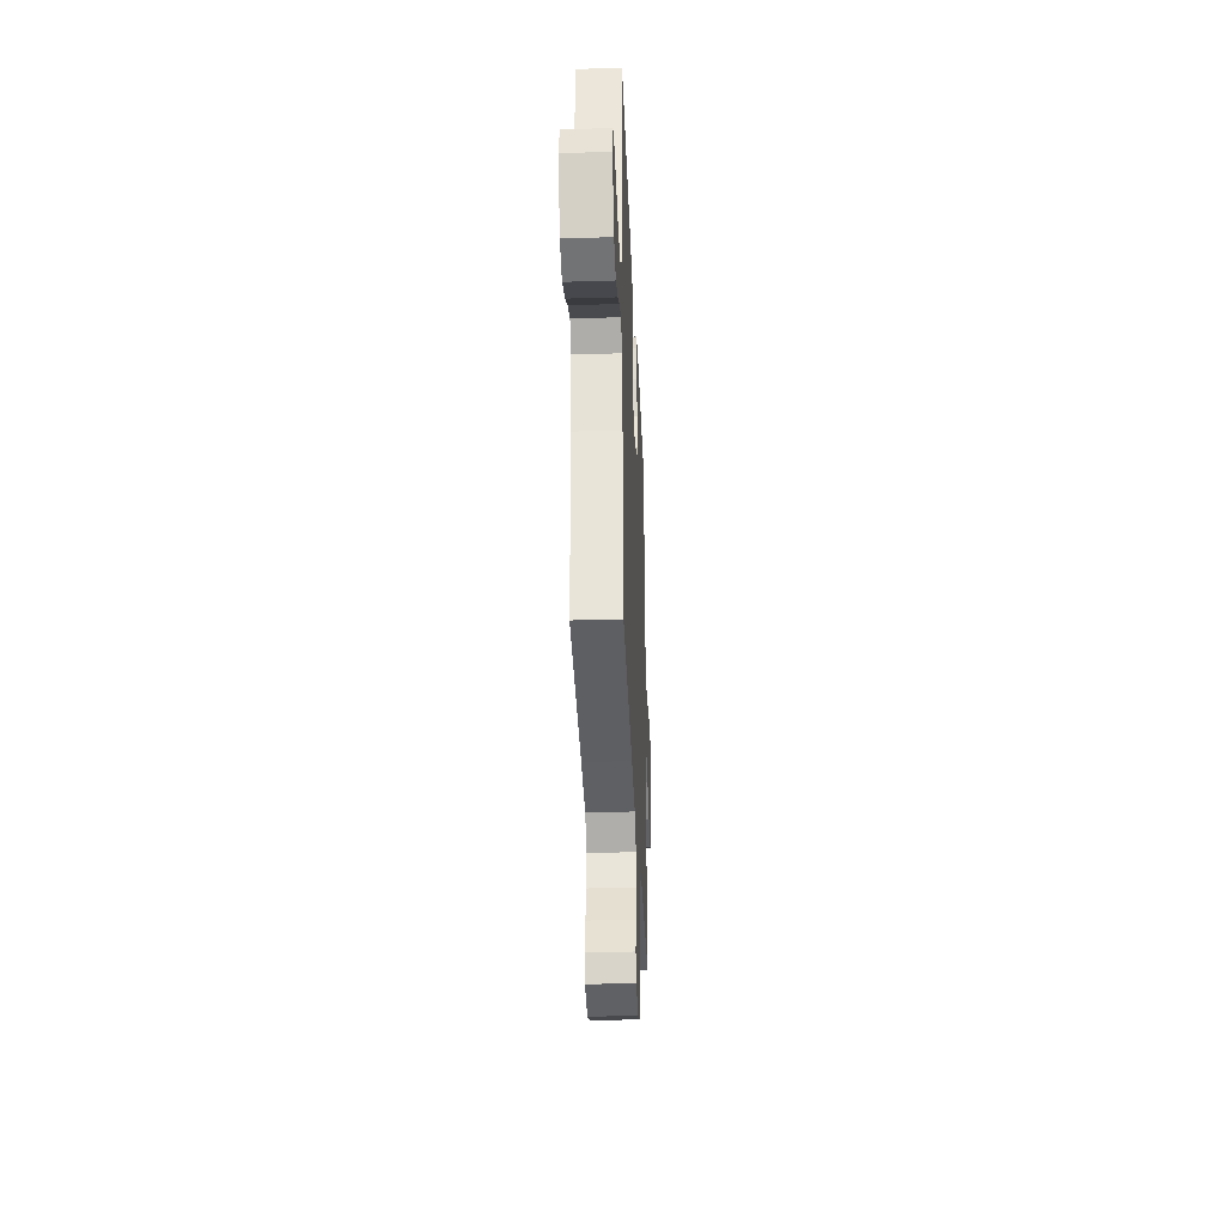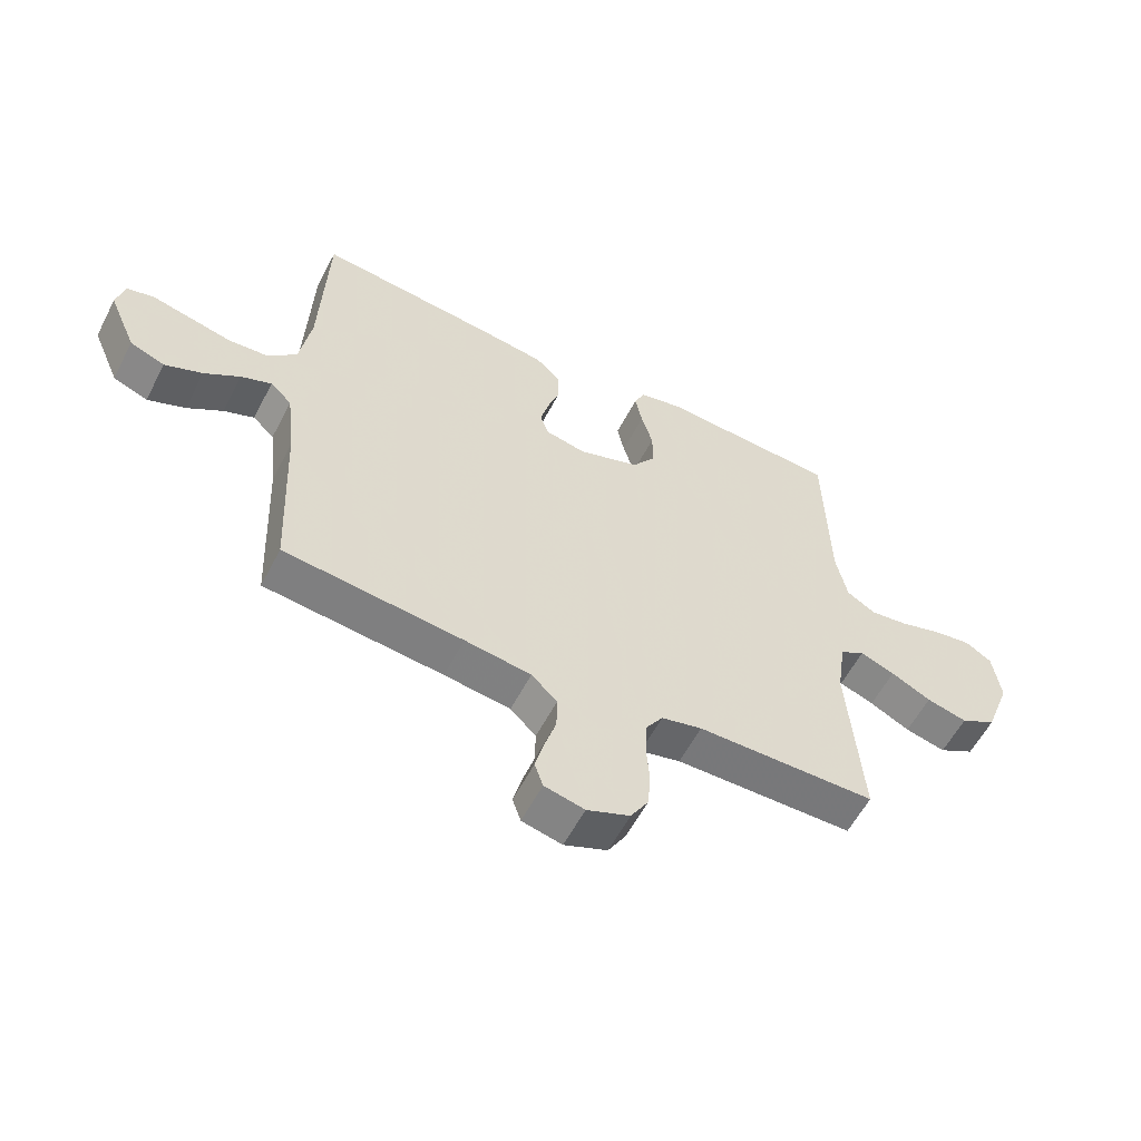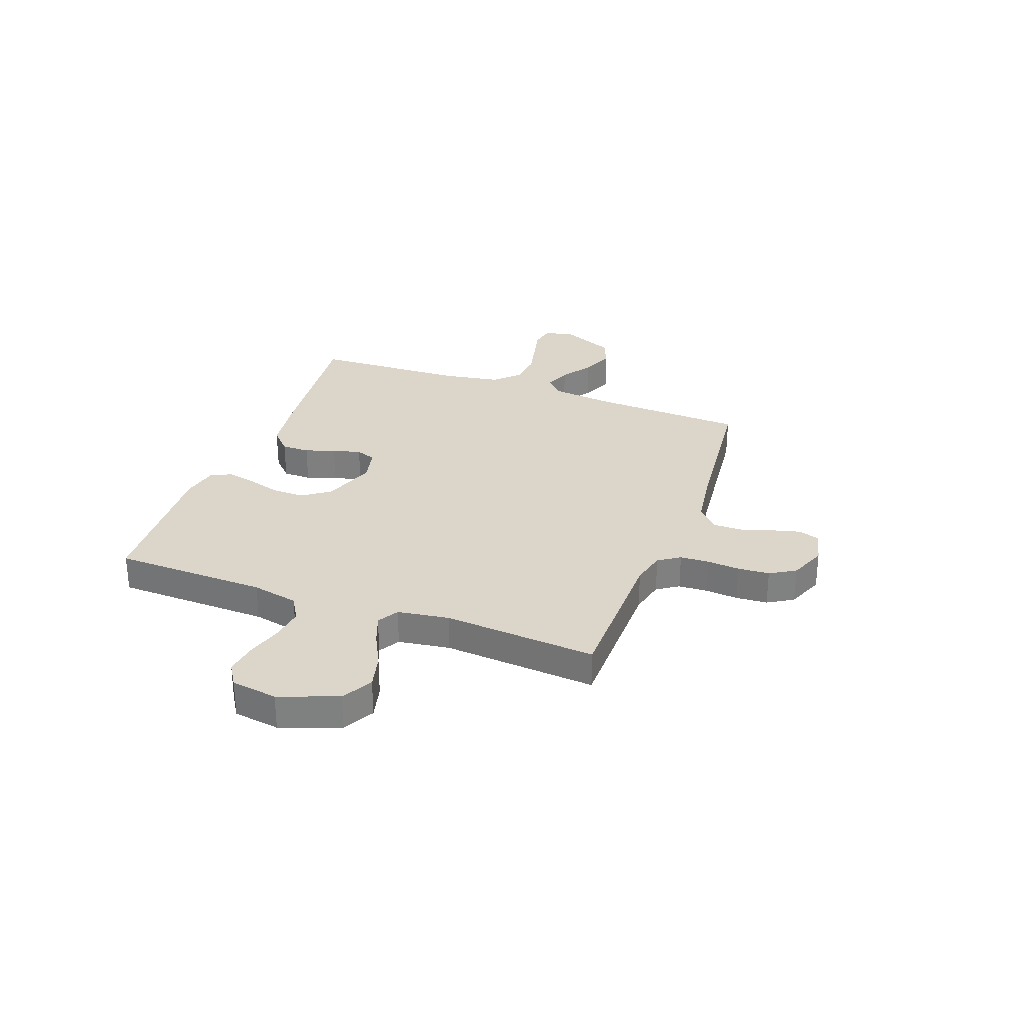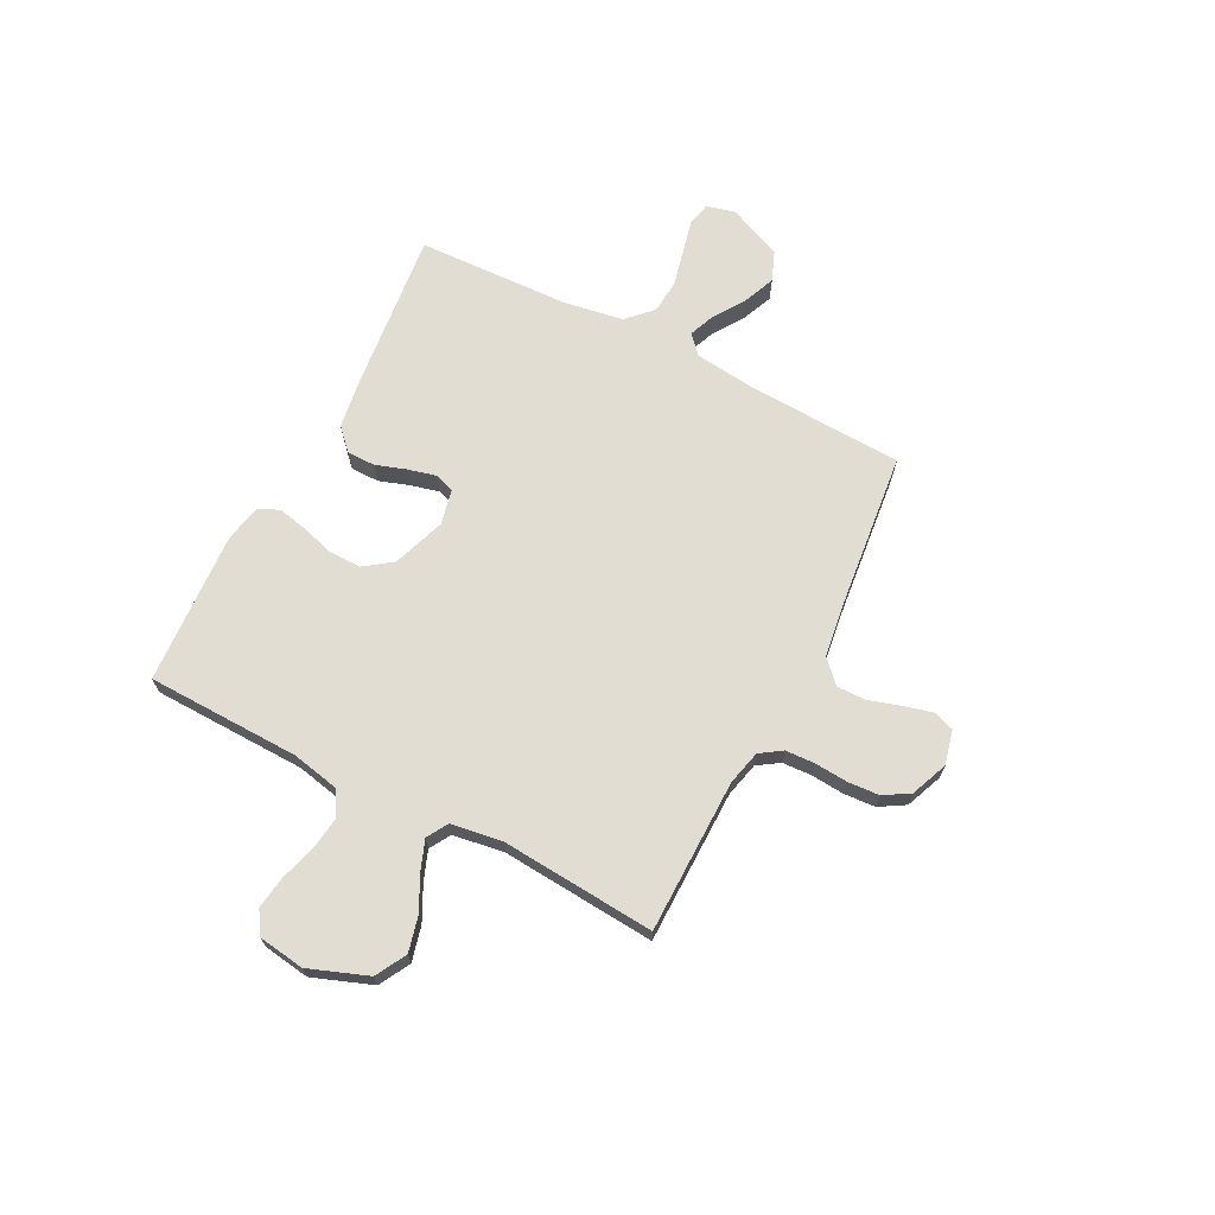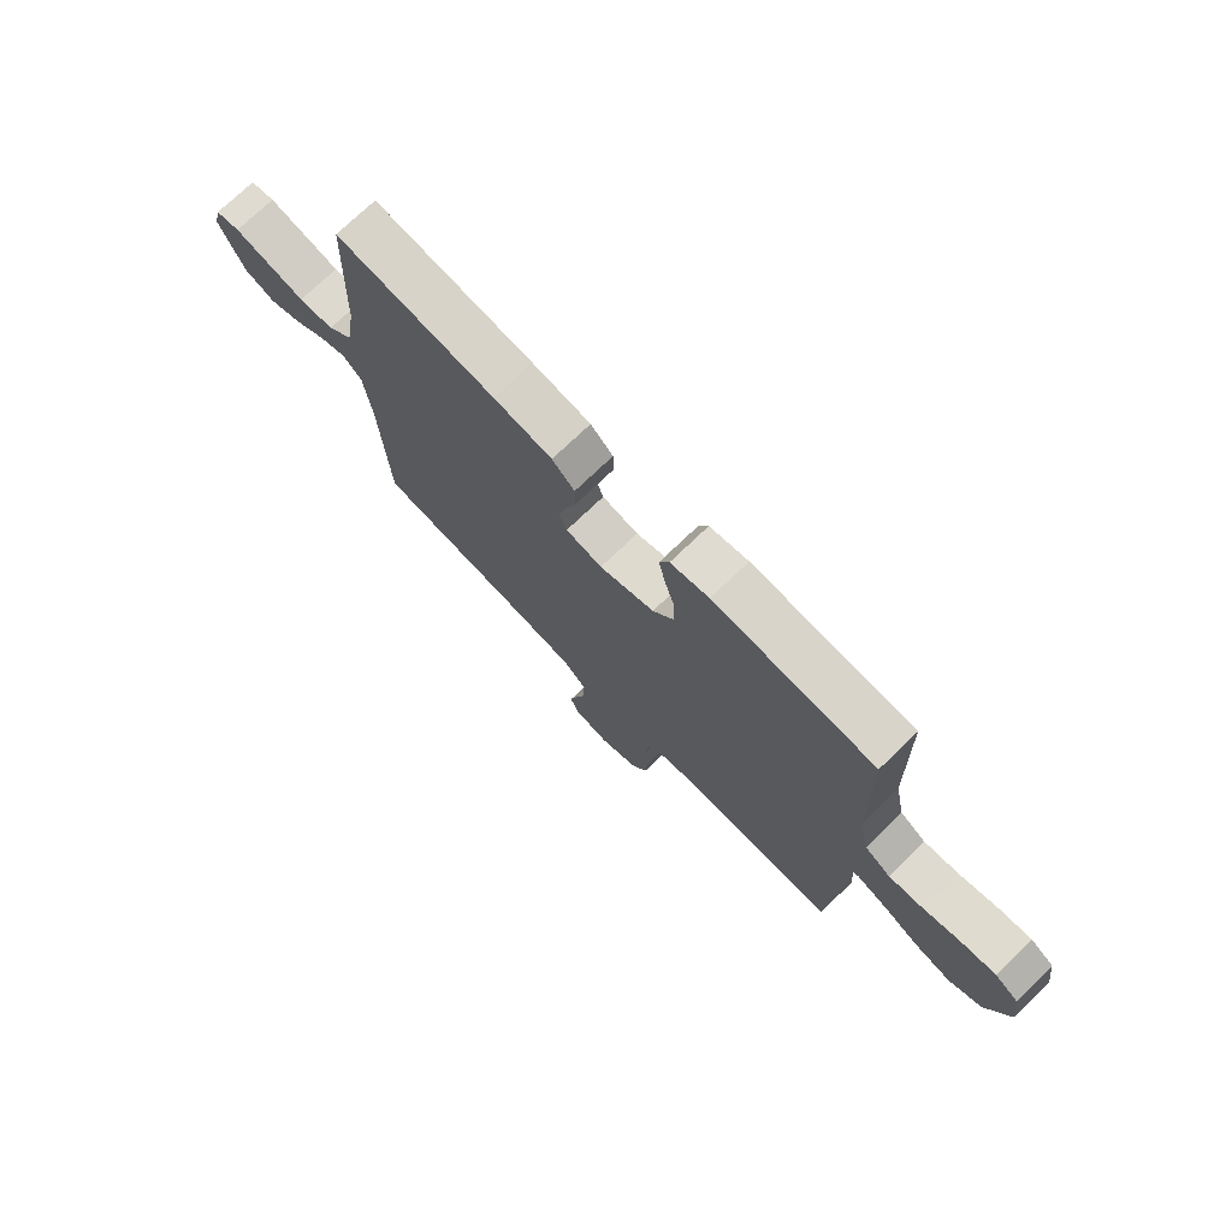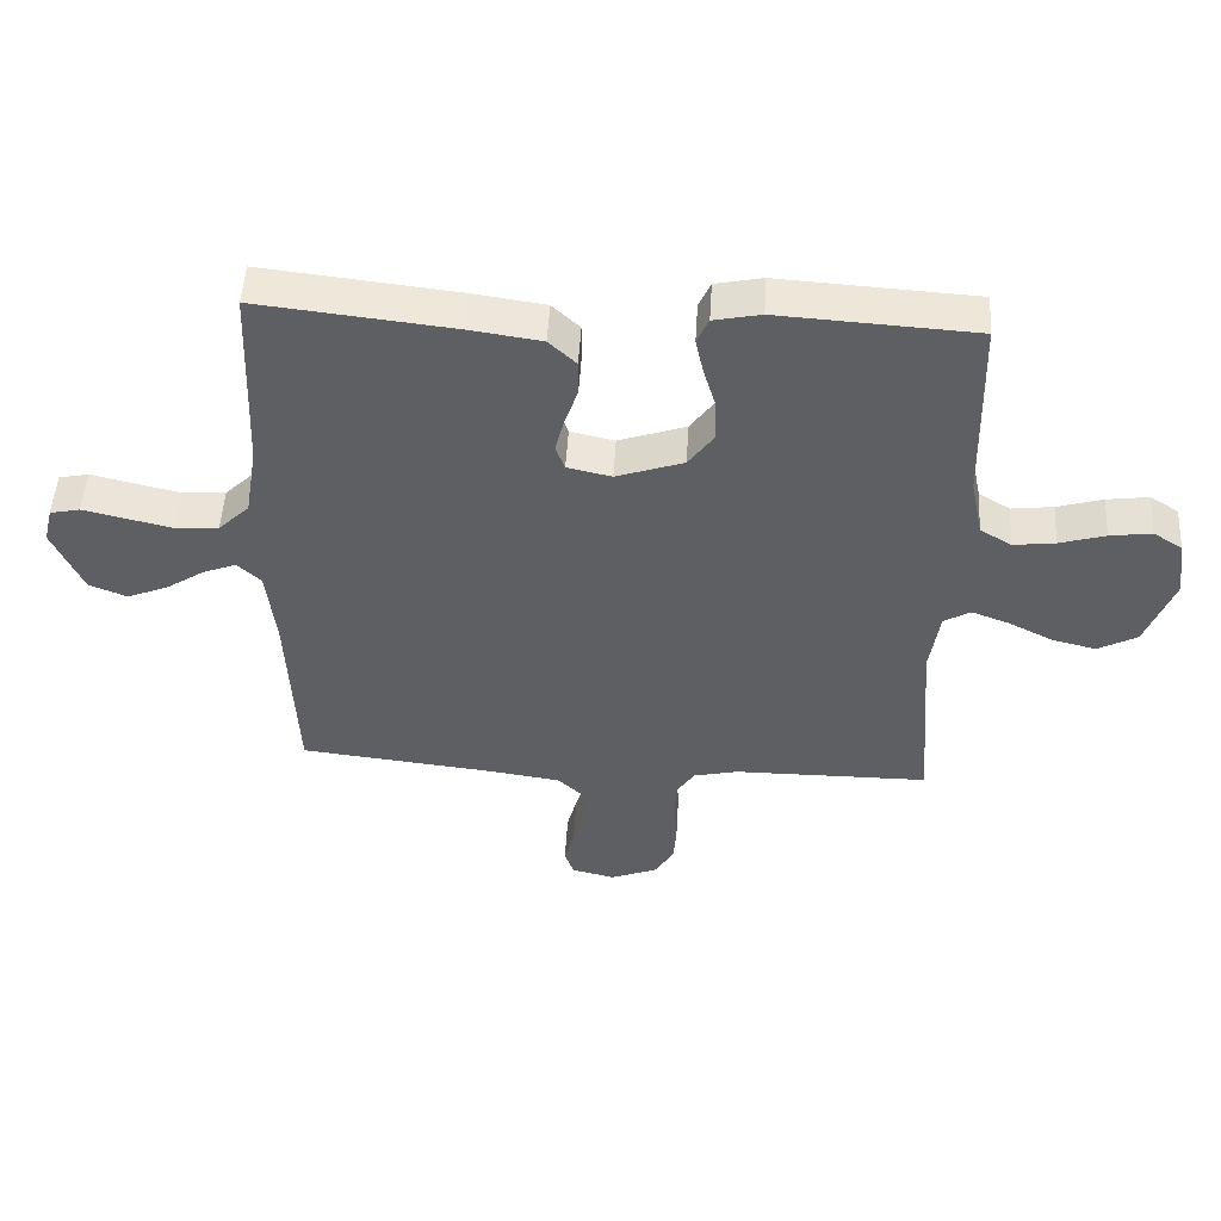
<metadata>
{"format":"obj","ext":"obj","renderer":"f3d","projection":"perspective","resolution":1024,"background":"white","views":[{"elev":-34.3,"azim":-87.6,"up":"+Z"},{"elev":-57.6,"azim":-27.2,"up":"+Z"},{"elev":30.1,"azim":110.3,"up":"+Y"},{"elev":68.2,"azim":117.3,"up":"+Y"},{"elev":73.7,"azim":46.1,"up":"+Z"},{"elev":50.4,"azim":3.4,"up":"+Z"}]}
</metadata>
<code>
v 0.5 0.07 -0.5
v 0.2 0.07 -0.502
v 0.132 0.07 -0.518
v 0.104 0.07 -0.56
v 0.101 0.07 -0.617
v 0.106 0.07 -0.681
v 0.102 0.07 -0.743
v 0.072 0.07 -0.793
v 0 0.07 -0.822
v -0.067 0.07 -0.806
v -0.081 0.07 -0.765
v -0.066 0.07 -0.708
v -0.047 0.07 -0.647
v -0.046 0.07 -0.59
v -0.089 0.07 -0.549
v -0.2 0.07 -0.533
v -0.5 0.07 -0.5
v -0.513 0.07 -0.2
v -0.527 0.07 -0.077
v -0.563 0.07 -0.043
v -0.614 0.07 -0.063
v -0.674 0.07 -0.103
v -0.737 0.07 -0.129
v -0.795 0.07 -0.106
v -0.841 0.07 0
v -0.827 0.07 0.056
v -0.781 0.07 0.066
v -0.717 0.07 0.051
v -0.645 0.07 0.034
v -0.579 0.07 0.039
v -0.531 0.07 0.086
v -0.512 0.07 0.2
v -0.5 0.07 0.5
v -0.2 0.07 0.467
v -0.09 0.07 0.451
v -0.048 0.07 0.411
v -0.048 0.07 0.356
v -0.068 0.07 0.297
v -0.082 0.07 0.242
v -0.068 0.07 0.203
v 0 0.07 0.188
v 0.103 0.07 0.224
v 0.142 0.07 0.278
v 0.141 0.07 0.342
v 0.122 0.07 0.406
v 0.11 0.07 0.463
v 0.128 0.07 0.503
v 0.2 0.07 0.518
v 0.5 0.07 0.5
v 0.507 0.07 0.2
v 0.526 0.07 0.109
v 0.574 0.07 0.08
v 0.638 0.07 0.088
v 0.708 0.07 0.109
v 0.772 0.07 0.118
v 0.816 0.07 0.09
v 0.829 0.07 0
v 0.786 0.07 -0.115
v 0.726 0.07 -0.148
v 0.658 0.07 -0.131
v 0.591 0.07 -0.097
v 0.533 0.07 -0.075
v 0.492 0.07 -0.099
v 0.477 0.07 -0.2
v 0.5 0 -0.5
v 0.2 0 -0.502
v 0.132 0 -0.518
v 0.104 0 -0.56
v 0.101 0 -0.617
v 0.106 0 -0.681
v 0.102 0 -0.743
v 0.072 0 -0.793
v 0 0 -0.822
v -0.067 0 -0.806
v -0.081 0 -0.765
v -0.066 0 -0.708
v -0.047 0 -0.647
v -0.046 0 -0.59
v -0.089 0 -0.549
v -0.2 0 -0.533
v -0.5 0 -0.5
v -0.513 0 -0.2
v -0.527 0 -0.077
v -0.563 0 -0.043
v -0.614 0 -0.063
v -0.674 0 -0.103
v -0.737 0 -0.129
v -0.795 0 -0.106
v -0.841 0 0
v -0.827 0 0.056
v -0.781 0 0.066
v -0.717 0 0.051
v -0.645 0 0.034
v -0.579 0 0.039
v -0.531 0 0.086
v -0.512 0 0.2
v -0.5 0 0.5
v -0.2 0 0.467
v -0.09 0 0.451
v -0.048 0 0.411
v -0.048 0 0.356
v -0.068 0 0.297
v -0.082 0 0.242
v -0.068 0 0.203
v 0 0 0.188
v 0.103 0 0.224
v 0.142 0 0.278
v 0.141 0 0.342
v 0.122 0 0.406
v 0.11 0 0.463
v 0.128 0 0.503
v 0.2 0 0.518
v 0.5 0 0.5
v 0.507 0 0.2
v 0.526 0 0.109
v 0.574 0 0.08
v 0.638 0 0.088
v 0.708 0 0.109
v 0.772 0 0.118
v 0.816 0 0.09
v 0.829 0 0
v 0.786 0 -0.115
v 0.726 0 -0.148
v 0.658 0 -0.131
v 0.591 0 -0.097
v 0.533 0 -0.075
v 0.492 0 -0.099
v 0.477 0 -0.2
f 58 59 60 61
f 58 61 62
f 57 58 62
f 56 57 62
f 53 54 55 56
f 52 53 56 62
f 51 52 62 63
f 47 48 49 50
f 47 50 51 63
f 44 45 46 47
f 35 36 37 38
f 35 38 39
f 32 33 34 35
f 31 32 35 39
f 30 31 39 40
f 26 27 28 29
f 24 25 26 29
f 24 29 30
f 21 22 23 24
f 20 21 24 30
f 19 20 30 40
f 16 17 18
f 15 16 18 19
f 14 15 19 40
f 10 11 12 13
f 8 9 10 13
f 8 13 14
f 5 6 7 8
f 4 5 8 14
f 3 4 14 40
f 64 1 2
f 44 47 63 64
f 43 44 64 2
f 42 43 2 3
f 41 42 3
f 3 40 41
f 125 124 123 122
f 126 125 122
f 126 122 121
f 126 121 120
f 120 119 118 117
f 126 120 117 116
f 127 126 116 115
f 114 113 112 111
f 127 115 114 111
f 111 110 109 108
f 102 101 100 99
f 103 102 99
f 99 98 97 96
f 103 99 96 95
f 104 103 95 94
f 93 92 91 90
f 93 90 89 88
f 94 93 88
f 88 87 86 85
f 94 88 85 84
f 104 94 84 83
f 82 81 80
f 83 82 80 79
f 104 83 79 78
f 77 76 75 74
f 77 74 73 72
f 78 77 72
f 72 71 70 69
f 78 72 69 68
f 104 78 68 67
f 66 65 128
f 128 127 111 108
f 66 128 108 107
f 67 66 107 106
f 67 106 105
f 105 104 67
f 1 65 66 2
f 2 66 67 3
f 3 67 68 4
f 4 68 69 5
f 5 69 70 6
f 6 70 71 7
f 7 71 72 8
f 8 72 73 9
f 9 73 74 10
f 10 74 75 11
f 11 75 76 12
f 12 76 77 13
f 13 77 78 14
f 14 78 79 15
f 15 79 80 16
f 16 80 81 17
f 17 81 82 18
f 18 82 83 19
f 19 83 84 20
f 20 84 85 21
f 21 85 86 22
f 22 86 87 23
f 23 87 88 24
f 24 88 89 25
f 25 89 90 26
f 26 90 91 27
f 27 91 92 28
f 28 92 93 29
f 29 93 94 30
f 30 94 95 31
f 31 95 96 32
f 32 96 97 33
f 33 97 98 34
f 34 98 99 35
f 35 99 100 36
f 36 100 101 37
f 37 101 102 38
f 38 102 103 39
f 39 103 104 40
f 40 104 105 41
f 41 105 106 42
f 42 106 107 43
f 43 107 108 44
f 44 108 109 45
f 45 109 110 46
f 46 110 111 47
f 47 111 112 48
f 48 112 113 49
f 49 113 114 50
f 50 114 115 51
f 51 115 116 52
f 52 116 117 53
f 53 117 118 54
f 54 118 119 55
f 55 119 120 56
f 56 120 121 57
f 57 121 122 58
f 58 122 123 59
f 59 123 124 60
f 60 124 125 61
f 61 125 126 62
f 62 126 127 63
f 63 127 128 64
f 64 128 65 1

</code>
